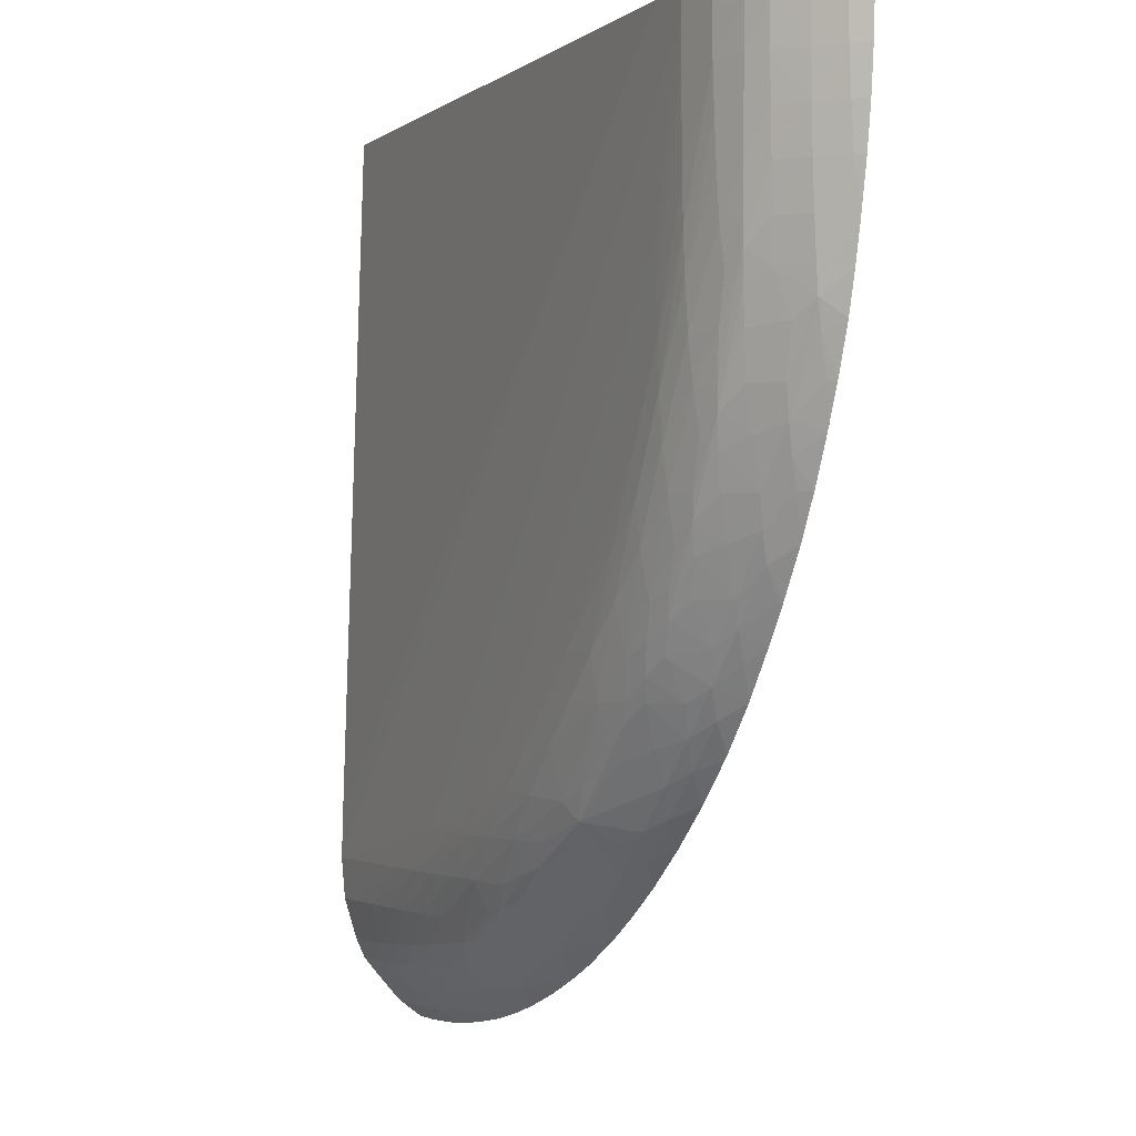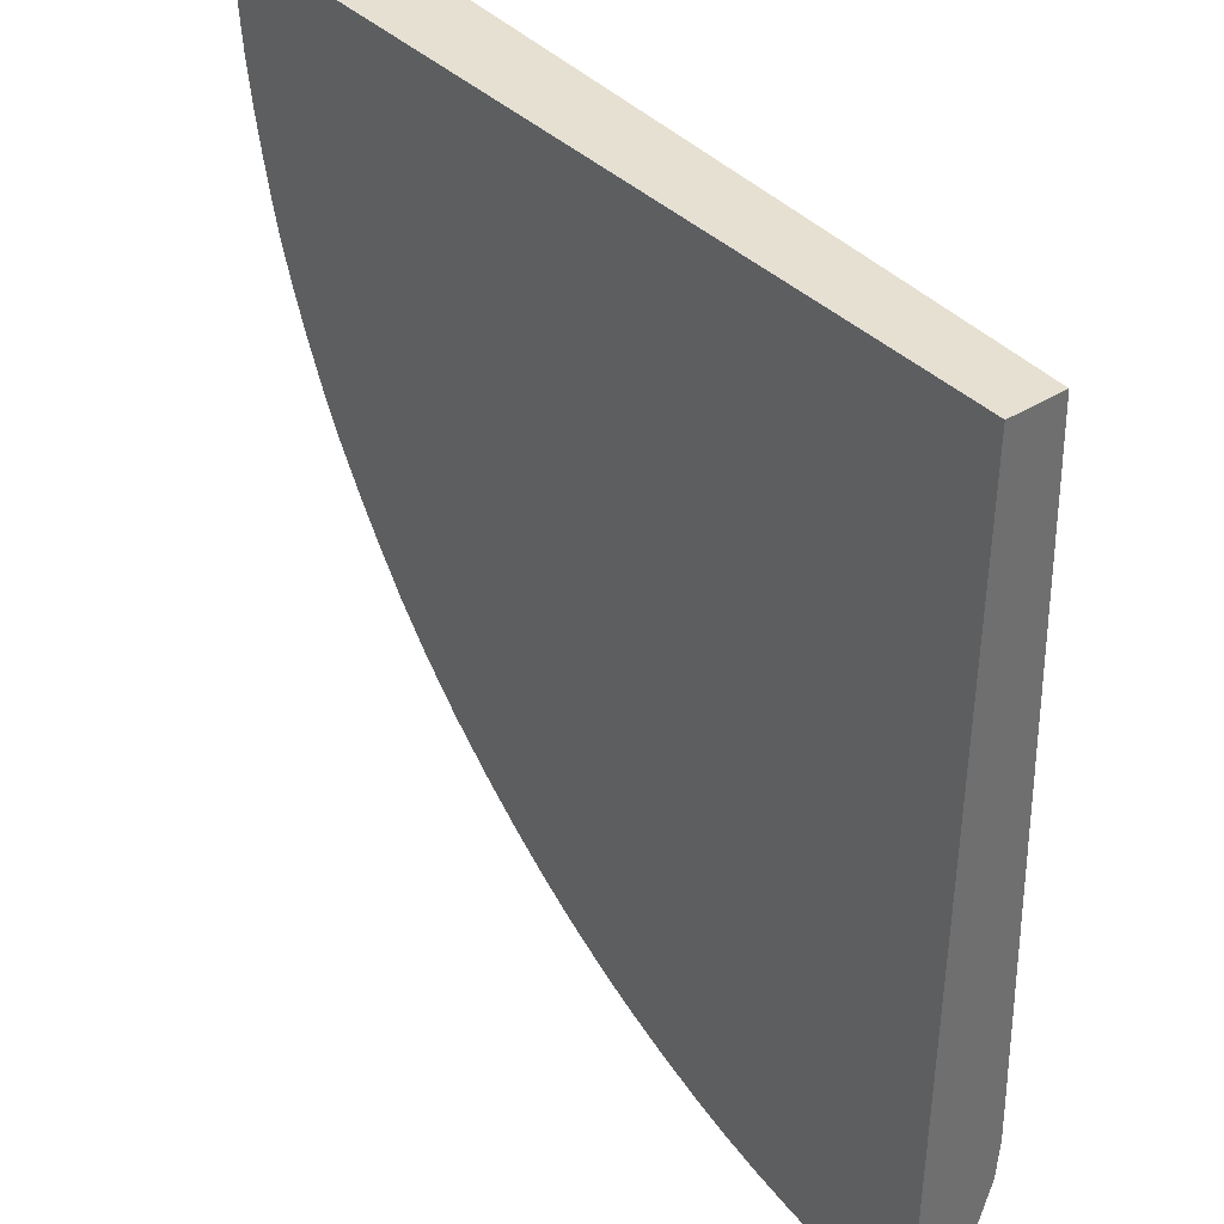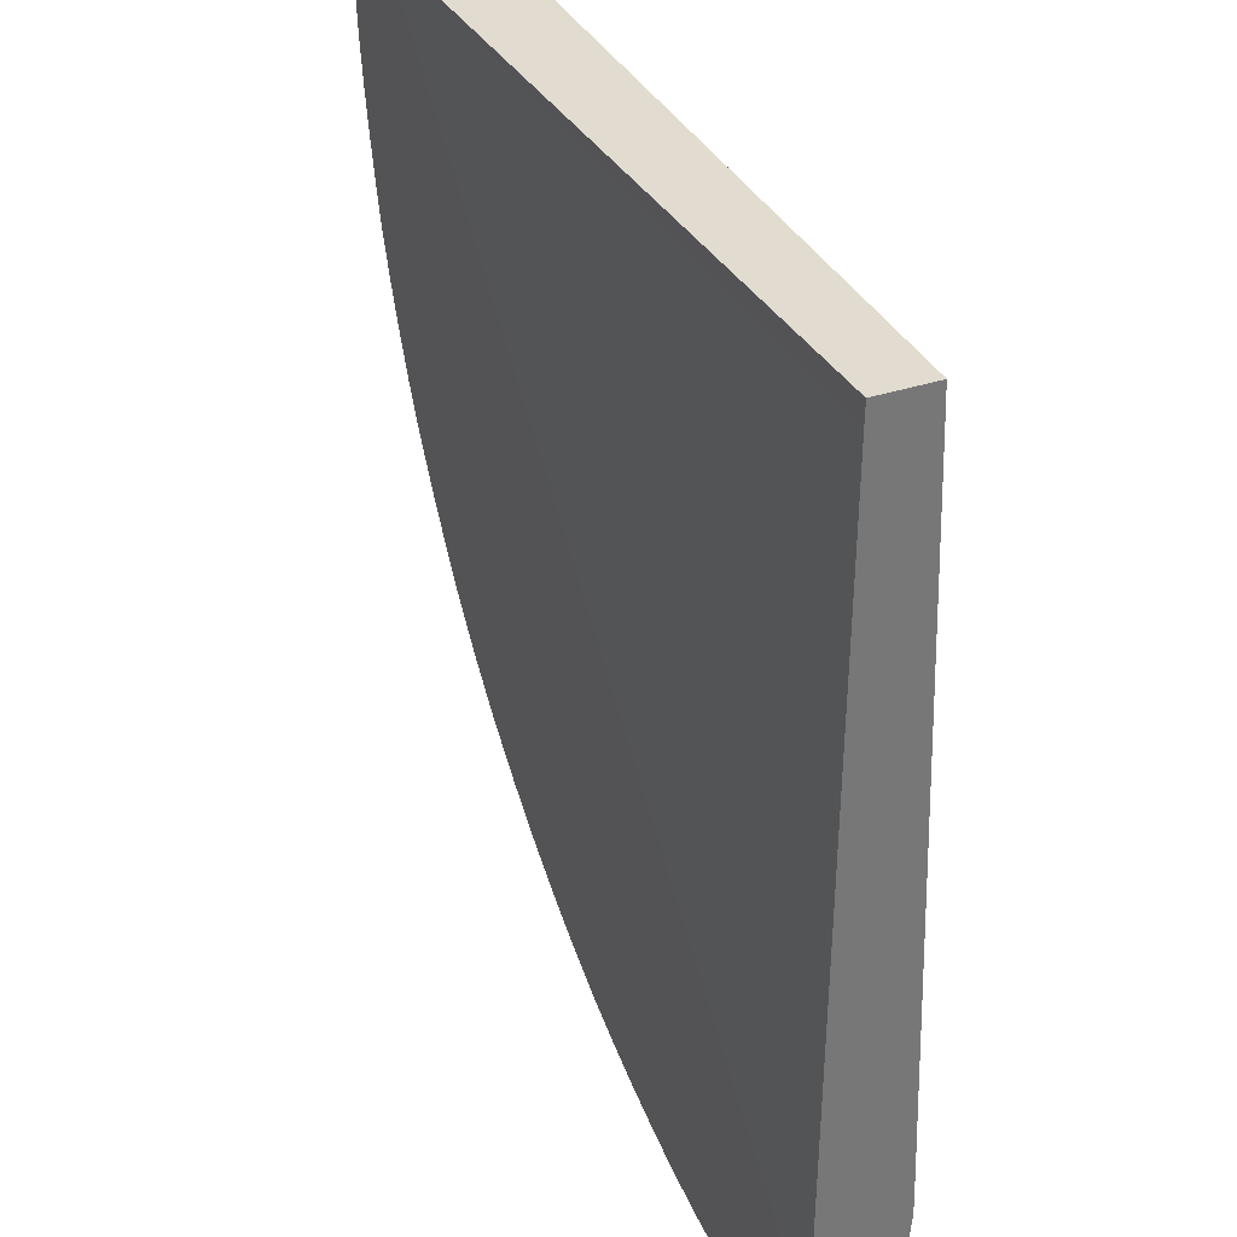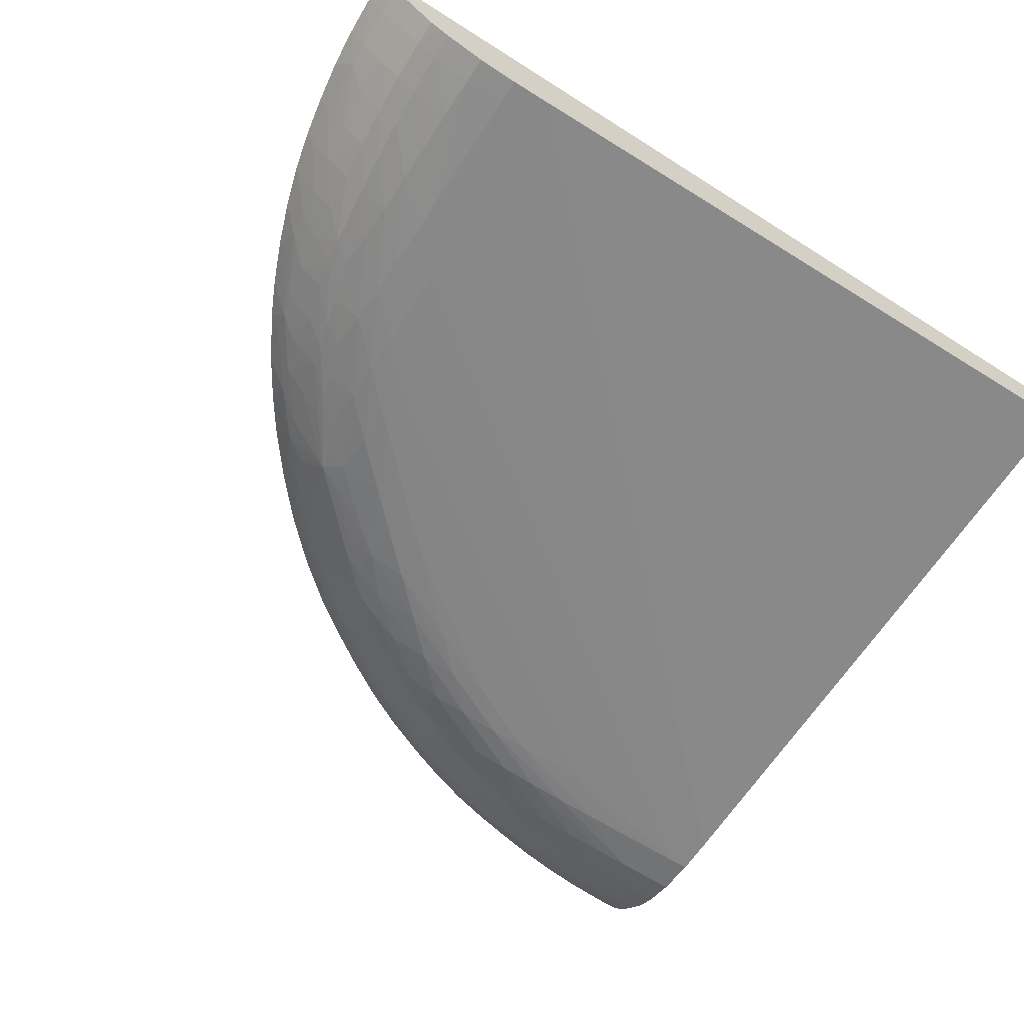
<metadata>
{"format":"obj","ext":"obj","renderer":"f3d","projection":"perspective","resolution":1024,"background":"white","views":[{"elev":-1.8,"azim":-115.5,"up":"+Y"},{"elev":38.4,"azim":51.7,"up":"+Y"},{"elev":34.2,"azim":65.5,"up":"+Y"},{"elev":-62.5,"azim":57.2,"up":"+Z"}]}
</metadata>
<code>
v -0.1038 -0.002237 0.003654
v -0.1026 -0.002237 0.00197
v -0.1036 -0.00659 0.003654
v -0.1038 0.0001735 0.003654
v -0.1026 0.0001735 0.001971
v -0.1004 -0.002237 -0.0001512
v -0.1003 -0.00659 -4.831e-05
v -0.1025 -0.00659 0.002122
v -0.1032 -0.01094 0.003654
v -0.09543 0.0001735 0.003654
v -0.1016 0.0001735 0.001024
v -0.1004 0.0001735 -0.0001335
v -0.09771 -0.002237 -0.002325
v -0.09756 -0.00659 -0.002222
v -0.1001 -0.01094 0.0001123
v -0.1023 -0.01094 0.002402
v -0.1019 -0.01529 0.002827
v -0.1026 -0.01529 0.003654
v -0.01101 -0.002237 0.002889
v -0.01101 0.0001735 0.002856
v -0.01101 -0.08504 0.003654
v -0.09919 0.0001735 -0.001103
v -0.0977 0.0001735 -0.002307
v -0.09553 0.0001735 -0.003418
v -0.09553 -0.002237 -0.00341
v -0.09539 -0.00659 -0.003381
v -0.09515 -0.01094 -0.0033
v -0.09487 -0.01529 -0.003172
v -0.09732 -0.01094 -0.002063
v -0.09705 -0.01529 -0.001824
v -0.09978 -0.01529 0.000351
v -0.09937 -0.01964 0.0007254
v -0.09888 -0.02399 0.001218
v -0.1016 -0.01999 0.003654
v -0.1018 -0.01905 0.003654
v -0.01101 0.0001735 -0.003074
v -0.01101 -0.09345 0.003654
v -0.09399 0.0001735 -0.003896
v -0.0921 -0.002237 -0.004483
v -0.0921 -0.00659 -0.004445
v -0.0921 -0.01094 -0.004315
v -0.0921 -0.01529 -0.004132
v -0.0921 -0.01964 -0.003873
v -0.09451 -0.01964 -0.002985
v -0.0943 -0.02191 -0.002872
v -0.09669 -0.01964 -0.001449
v -0.09603 -0.02361 -0.001189
v -0.09862 -0.02617 0.001491
v -0.1016 -0.02033 0.003654
v -0.01101 -0.07183 -0.005299
v -0.0834 0.0001735 -0.005025
v -0.01381 -0.09346 0.003654
v -0.01101 -0.09281 0.0028
v -0.0921 0.0001735 -0.004476
v -0.08775 -0.002237 -0.005048
v -0.08775 -0.00659 -0.005026
v -0.08775 -0.01094 -0.004991
v -0.08775 -0.01529 -0.004952
v -0.08775 -0.01964 -0.004875
v -0.08775 -0.02399 -0.004715
v -0.08775 -0.02834 -0.00443
v -0.09227 -0.02361 -0.00348
v -0.09107 -0.02834 -0.003398
v -0.09034 -0.03269 -0.003065
v -0.08996 -0.03494 -0.002876
v -0.09384 -0.02481 -0.002611
v -0.09659 -0.02791 0.0002418
v -0.09971 -0.02792 0.003654
v -0.1008 -0.02399 0.003654
v -0.09531 -0.03269 0.0005125
v -0.0947 -0.03583 0.001064
v -0.09813 -0.02907 0.002092
v -0.01101 -0.07618 -0.005404
v -0.08775 0.0001735 -0.005035
v -0.01817 -0.09327 0.003654
v -0.01816 -0.09155 0.001325
v -0.01381 -0.09163 0.001233
v -0.01101 -0.09163 0.001239
v -0.09016 0.0001735 -0.004727
v -0.0834 -0.01964 -0.005054
v -0.03556 -0.07183 -0.005411
v -0.03991 -0.07183 -0.005387
v -0.04861 -0.06748 -0.005324
v -0.0834 -0.02399 -0.005029
v -0.0834 -0.02834 -0.004993
v -0.0834 -0.03269 -0.004876
v -0.0834 -0.03704 -0.004583
v -0.08775 -0.03269 -0.003977
v -0.08777 -0.03665 -0.003403
v -0.08618 -0.04139 -0.003139
v -0.08563 -0.04366 -0.002888
v -0.08923 -0.03784 -0.002454
v -0.092 -0.03684 -0.0006952
v -0.09251 -0.03269 -0.001661
v -0.09324 -0.02834 -0.002244
v -0.09806 -0.03269 0.003654
v -0.09636 -0.03689 0.003654
v -0.09652 -0.03651 0.003654
v -0.09749 -0.03269 0.002926
v -0.09123 -0.04139 0.0003554
v -0.09045 -0.04448 0.001024
v -0.09404 -0.03872 0.001757
v -0.01101 -0.08054 -0.005039
v -0.01381 -0.08054 -0.005052
v -0.01381 -0.07618 -0.005409
v -0.01835 -0.09326 0.003654
v -0.0207 -0.09146 0.001437
v -0.01816 -0.08923 -0.0007209
v -0.01381 -0.08923 -0.0008735
v -0.01101 -0.09077 0.0004885
v -0.02686 -0.07618 -0.005377
v -0.03121 -0.07618 -0.00533
v -0.04426 -0.07183 -0.005269
v -0.05296 -0.06748 -0.005155
v -0.05731 -0.06313 -0.005197
v -0.066 -0.05443 -0.00511
v -0.05296 -0.06313 -0.005281
v -0.07905 -0.03704 -0.005
v -0.07905 -0.04139 -0.004863
v -0.07905 -0.04574 -0.004477
v -0.0834 -0.04139 -0.004048
v -0.0833 -0.04537 -0.00335
v -0.08836 -0.04139 -0.001819
v -0.08178 -0.04882 -0.003106
v -0.08084 -0.05173 -0.002678
v -0.08468 -0.04657 -0.002364
v -0.08762 -0.04552 -0.0006712
v -0.09632 -0.03699 0.003654
v -0.09212 -0.04563 0.003654
v -0.0934 -0.04139 0.002528
v -0.08658 -0.05008 0.0006385
v -0.08961 -0.04738 0.001838
v -0.09433 -0.04139 0.003654
v -0.01101 -0.08475 -0.003757
v -0.01381 -0.08477 -0.003767
v -0.01816 -0.08054 -0.005007
v -0.02232 -0.09291 0.003654
v -0.0236 -0.09124 0.001684
v -0.02686 -0.0888 -0.0001628
v -0.02229 -0.08957 -5.364e-05
v -0.02251 -0.08658 -0.002574
v -0.01816 -0.08684 -0.002728
v -0.01101 -0.08923 -0.0008567
v -0.01381 -0.08694 -0.002788
v -0.03556 -0.07618 -0.005184
v -0.02251 -0.08054 -0.004905
v -0.02686 -0.08054 -0.004776
v -0.03991 -0.07618 -0.004914
v -0.04861 -0.07183 -0.00496
v -0.05731 -0.06748 -0.004726
v -0.06165 -0.06313 -0.004855
v -0.066 -0.05878 -0.004892
v -0.07035 -0.05443 -0.004855
v -0.0747 -0.04574 -0.00498
v -0.0747 -0.05008 -0.004715
v -0.07512 -0.05484 -0.003793
v -0.07926 -0.0502 -0.003629
v -0.07794 -0.05366 -0.003257
v -0.07683 -0.05656 -0.002837
v -0.07926 -0.05484 -0.002213
v -0.08334 -0.05416 0.0002765
v -0.0833 -0.0502 -0.001692
v -0.09208 -0.0457 0.003654
v -0.08577 -0.05254 0.001312
v -0.08897 -0.0505 0.00344
v -0.08927 -0.05031 0.003654
v -0.01101 -0.08615 -0.003127
v -0.01816 -0.08466 -0.00374
v -0.02686 -0.09224 0.003654
v -0.02686 -0.09098 0.002016
v -0.03121 -0.0884 0.000178
v -0.02686 -0.08625 -0.002338
v -0.02686 -0.08406 -0.003554
v -0.02251 -0.08441 -0.003666
v -0.01101 -0.08842 -0.001538
v -0.01101 -0.08692 -0.002777
v -0.03121 -0.08054 -0.004528
v -0.04426 -0.07618 -0.004481
v -0.03556 -0.08054 -0.004106
v -0.05296 -0.07183 -0.004382
v -0.06207 -0.0679 -0.00375
v -0.07035 -0.05878 -0.004123
v -0.07361 -0.05878 -0.003221
v -0.07256 -0.061 -0.002872
v -0.07579 -0.05878 -0.002286
v -0.07916 -0.05884 -0.0001362
v -0.08185 -0.05744 0.0009171
v -0.08676 -0.05407 0.003654
v -0.08476 -0.05543 0.002437
v -0.08906 -0.05065 0.003654
v -0.03121 -0.09144 0.003654
v -0.03121 -0.09057 0.002545
v -0.03556 -0.08786 0.0006766
v -0.03556 -0.08526 -0.001497
v -0.03121 -0.0858 -0.001996
v -0.03556 -0.08308 -0.003078
v -0.03121 -0.08361 -0.003361
v -0.03962 -0.08067 -0.003533
v -0.04426 -0.07936 -0.003358
v -0.04869 -0.07641 -0.003684
v -0.03797 -0.08278 -0.002904
v -0.05296 -0.07506 -0.00333
v -0.05719 -0.07188 -0.003536
v -0.06089 -0.07046 -0.003205
v -0.0638 -0.06963 -0.002845
v -0.06526 -0.06673 -0.003296
v -0.06642 -0.06355 -0.003838
v -0.07035 -0.06206 -0.003221
v -0.07035 -0.06423 -0.002283
v -0.07447 -0.0629 -0.0006579
v -0.07778 -0.06192 0.000784
v -0.08068 -0.06034 0.002039
v -0.08343 -0.05868 0.003654
v -0.08659 -0.0543 0.003654
v -0.03556 -0.0904 0.003654
v -0.03556 -0.09004 0.0032
v -0.03878 -0.08738 0.001142
v -0.03983 -0.08485 -0.0007183
v -0.0473 -0.07874 -0.003076
v -0.04087 -0.08221 -0.002577
v -0.05566 -0.07431 -0.003018
v -0.05855 -0.07337 -0.002518
v -0.05749 -0.07628 -0.0008691
v -0.06165 -0.07527 0.0004131
v -0.06431 -0.07435 0.001165
v -0.06586 -0.07182 7.946e-05
v -0.06902 -0.07036 0.0009038
v -0.07348 -0.06623 0.0008
v -0.07638 -0.06482 0.001942
v -0.08333 -0.0588 0.003654
v -0.07938 -0.06346 0.003654
v -0.07966 -0.06315 0.003654
v -0.03976 -0.08912 0.003654
v -0.04168 -0.08692 0.001652
v -0.04426 -0.08423 9.987e-05
v -0.04426 -0.08154 -0.002075
v -0.0502 -0.07802 -0.002681
v -0.05296 -0.07725 -0.002172
v -0.05643 -0.07911 0.0007805
v -0.05933 -0.07825 0.001597
v -0.06165 -0.07746 0.002466
v -0.06497 -0.07623 0.003654
v -0.06556 -0.07581 0.003654
v -0.06721 -0.07327 0.002241
v -0.07193 -0.06912 0.001996
v -0.07508 -0.06785 0.003654
v -0.07905 -0.06381 0.003654
v -0.04426 -0.08752 0.003654
v -0.04426 -0.0864 0.002264
v -0.05097 -0.0828 0.001394
v -0.04861 -0.08331 0.0009029
v -0.04869 -0.08032 -0.001482
v -0.05264 -0.08055 0.0002418
v -0.05386 -0.08202 0.002287
v -0.05785 -0.08095 0.003654
v -0.06165 -0.07854 0.003654
v -0.06593 -0.07553 0.003654
v -0.07035 -0.07204 0.003654
v -0.07047 -0.07194 0.003654
v -0.07473 -0.06817 0.003654
v -0.04851 -0.08576 0.003654
v -0.04891 -0.08559 0.003654
v -0.05259 -0.08385 0.003654
v -0.05268 -0.08381 0.003654
f 1 2 3
f 1 3 9
f 1 9 18
f 1 18 35
f 1 35 34
f 1 34 49
f 1 49 69
f 1 69 68
f 1 68 96
f 1 96 98
f 1 98 97
f 1 97 128
f 1 128 133
f 1 133 129
f 1 129 163
f 1 163 166
f 1 166 190
f 1 190 188
f 1 188 214
f 1 214 213
f 1 213 230
f 1 230 232
f 1 232 231
f 1 231 247
f 1 247 246
f 1 246 260
f 1 260 259
f 1 259 258
f 1 258 257
f 1 257 243
f 1 243 242
f 1 242 256
f 1 256 255
f 1 255 264
f 1 264 263
f 1 263 262
f 1 262 261
f 1 261 248
f 1 248 233
f 1 233 215
f 1 215 191
f 1 191 169
f 1 169 137
f 1 137 106
f 1 106 75
f 1 75 52
f 1 52 37
f 1 37 21
f 1 21 10
f 1 10 4
f 1 4 5
f 1 5 2
f 2 5 6
f 2 6 7
f 2 7 8
f 2 8 3
f 3 8 9
f 4 10 20
f 4 20 36
f 4 36 51
f 4 51 74
f 4 74 79
f 4 79 54
f 4 54 38
f 4 38 24
f 4 24 23
f 4 23 22
f 4 22 12
f 4 12 11
f 4 11 5
f 5 11 6
f 6 11 12
f 6 12 13
f 6 13 7
f 7 13 14
f 7 14 15
f 7 15 8
f 8 15 16
f 8 16 9
f 9 16 17
f 9 17 18
f 10 19 20
f 10 21 19
f 12 22 13
f 13 22 23
f 13 23 24
f 13 24 25
f 13 25 26
f 13 26 14
f 14 26 27
f 14 27 28
f 14 28 29
f 14 29 15
f 15 29 30
f 15 30 31
f 15 31 16
f 16 31 17
f 17 31 32
f 17 32 33
f 17 33 34
f 17 34 35
f 17 35 18
f 19 21 37
f 19 37 53
f 19 53 78
f 19 78 110
f 19 110 143
f 19 143 175
f 19 175 176
f 19 176 167
f 19 167 134
f 19 134 103
f 19 103 73
f 19 73 50
f 19 50 36
f 19 36 20
f 24 38 39
f 24 39 25
f 25 39 40
f 25 40 26
f 26 40 41
f 26 41 27
f 27 41 42
f 27 42 28
f 28 30 29
f 28 42 43
f 28 43 44
f 28 44 30
f 30 44 45
f 30 45 46
f 30 46 31
f 31 46 32
f 32 46 47
f 32 47 33
f 33 47 48
f 33 48 49
f 33 49 34
f 36 50 51
f 37 52 53
f 38 54 39
f 39 54 55
f 39 55 56
f 39 56 57
f 39 57 40
f 40 57 58
f 40 58 59
f 40 59 41
f 41 59 60
f 41 60 42
f 42 60 43
f 43 60 61
f 43 61 62
f 43 62 44
f 44 62 45
f 45 62 63
f 45 63 64
f 45 64 65
f 45 65 66
f 45 66 47
f 45 47 46
f 47 66 67
f 47 67 48
f 48 68 69
f 48 69 49
f 48 67 70
f 48 70 71
f 48 71 72
f 48 72 68
f 50 73 51
f 51 73 74
f 52 75 76
f 52 76 77
f 52 77 53
f 53 77 78
f 54 79 55
f 55 80 56
f 55 79 74
f 55 74 81
f 55 81 82
f 55 82 83
f 55 83 80
f 56 80 84
f 56 84 57
f 57 84 85
f 57 85 58
f 58 85 59
f 59 85 86
f 59 86 60
f 60 86 61
f 61 86 87
f 61 87 88
f 61 88 63
f 61 63 62
f 63 88 64
f 64 88 89
f 64 89 65
f 65 89 90
f 65 90 91
f 65 91 92
f 65 92 93
f 65 93 94
f 65 94 95
f 65 95 66
f 66 95 67
f 67 95 70
f 68 72 96
f 70 95 94
f 70 94 71
f 71 97 98
f 71 98 99
f 71 99 72
f 71 94 93
f 71 93 100
f 71 100 101
f 71 101 102
f 71 102 97
f 72 99 96
f 73 103 104
f 73 104 105
f 73 105 74
f 74 105 81
f 75 106 76
f 76 106 107
f 76 107 108
f 76 108 77
f 77 108 109
f 77 109 110
f 77 110 78
f 80 83 84
f 81 105 111
f 81 111 82
f 82 111 112
f 82 112 113
f 82 113 83
f 83 113 114
f 83 114 115
f 83 115 116
f 83 116 117
f 83 117 84
f 84 117 116
f 84 116 85
f 85 118 86
f 85 116 118
f 86 118 119
f 86 119 87
f 87 119 120
f 87 120 121
f 87 121 88
f 88 121 89
f 89 121 90
f 90 121 122
f 90 122 91
f 91 123 92
f 91 122 124
f 91 124 125
f 91 125 126
f 91 126 127
f 91 127 123
f 92 123 100
f 92 100 93
f 96 99 98
f 97 102 128
f 100 123 101
f 101 129 130
f 101 130 102
f 101 123 127
f 101 127 131
f 101 131 132
f 101 132 129
f 102 130 133
f 102 133 128
f 103 134 135
f 103 135 104
f 104 135 136
f 104 136 111
f 104 111 105
f 106 137 107
f 107 138 139
f 107 139 140
f 107 140 108
f 107 137 138
f 108 140 141
f 108 141 142
f 108 142 109
f 109 143 110
f 109 142 144
f 109 144 143
f 111 136 112
f 112 145 113
f 112 136 146
f 112 146 147
f 112 147 145
f 113 145 148
f 113 148 149
f 113 149 114
f 114 150 151
f 114 151 115
f 114 149 150
f 115 151 152
f 115 152 153
f 115 153 116
f 116 153 154
f 116 154 118
f 118 154 119
f 119 154 153
f 119 153 155
f 119 155 120
f 120 155 156
f 120 156 157
f 120 157 121
f 121 157 122
f 122 157 124
f 124 157 158
f 124 158 125
f 125 158 159
f 125 159 160
f 125 160 161
f 125 161 162
f 125 162 126
f 126 162 131
f 126 131 127
f 129 132 163
f 129 133 130
f 131 162 161
f 131 161 164
f 131 164 132
f 132 164 165
f 132 165 166
f 132 166 163
f 134 167 135
f 135 168 136
f 135 167 144
f 135 144 168
f 136 168 146
f 137 169 138
f 138 169 170
f 138 170 171
f 138 171 139
f 139 171 172
f 139 172 141
f 139 141 140
f 141 172 173
f 141 173 174
f 141 174 142
f 142 174 168
f 142 168 144
f 143 144 175
f 144 167 176
f 144 176 175
f 145 147 177
f 145 177 148
f 146 168 147
f 147 168 174
f 147 174 173
f 147 173 177
f 148 178 149
f 148 177 179
f 148 179 178
f 149 178 180
f 149 180 150
f 150 181 151
f 150 180 181
f 151 181 182
f 151 182 152
f 152 182 153
f 153 182 155
f 155 182 156
f 156 159 158
f 156 158 157
f 156 182 183
f 156 183 159
f 159 183 184
f 159 184 185
f 159 185 186
f 159 186 160
f 160 186 187
f 160 187 161
f 161 187 164
f 164 188 165
f 164 187 189
f 164 189 188
f 165 188 190
f 165 190 166
f 169 191 170
f 170 191 192
f 170 192 171
f 171 193 194
f 171 194 195
f 171 195 172
f 171 192 193
f 172 195 196
f 172 196 197
f 172 197 173
f 173 197 177
f 177 197 179
f 178 179 198
f 178 198 199
f 178 199 200
f 178 200 180
f 179 197 196
f 179 196 201
f 179 201 198
f 180 200 202
f 180 202 203
f 180 203 181
f 181 203 204
f 181 204 205
f 181 205 206
f 181 206 207
f 181 207 182
f 182 207 206
f 182 206 208
f 182 208 183
f 183 208 184
f 184 208 205
f 184 205 209
f 184 209 185
f 185 209 210
f 185 210 211
f 185 211 186
f 186 211 187
f 187 211 212
f 187 212 213
f 187 213 189
f 188 189 214
f 189 213 214
f 191 215 192
f 192 215 216
f 192 216 193
f 193 217 218
f 193 218 194
f 193 216 217
f 194 218 201
f 194 201 195
f 195 201 196
f 198 201 199
f 199 201 219
f 199 219 200
f 200 219 202
f 201 220 219
f 201 218 220
f 202 221 203
f 202 219 221
f 203 221 205
f 203 205 204
f 205 221 222
f 205 222 223
f 205 223 224
f 205 224 225
f 205 225 226
f 205 226 227
f 205 227 228
f 205 228 210
f 205 210 209
f 205 208 206
f 210 228 211
f 211 228 229
f 211 229 212
f 212 230 213
f 212 229 231
f 212 231 232
f 212 232 230
f 215 233 216
f 216 233 234
f 216 234 217
f 217 234 235
f 217 235 218
f 218 235 220
f 219 220 236
f 219 236 237
f 219 237 221
f 220 235 236
f 221 237 238
f 221 238 222
f 222 238 223
f 223 238 239
f 223 239 224
f 224 239 240
f 224 240 225
f 225 240 241
f 225 241 242
f 225 242 243
f 225 243 244
f 225 244 227
f 225 227 226
f 227 245 228
f 227 244 245
f 228 245 229
f 229 245 246
f 229 246 247
f 229 247 231
f 233 248 234
f 234 248 249
f 234 249 250
f 234 250 251
f 234 251 235
f 235 251 236
f 236 251 252
f 236 252 237
f 237 252 253
f 237 253 238
f 238 253 239
f 239 253 250
f 239 250 254
f 239 254 240
f 240 254 255
f 240 255 256
f 240 256 241
f 241 256 242
f 243 257 244
f 244 257 258
f 244 258 259
f 244 259 245
f 245 259 260
f 245 260 246
f 248 261 249
f 249 261 250
f 250 261 262
f 250 262 263
f 250 263 264
f 250 264 254
f 250 253 252
f 250 252 251
f 254 264 255

</code>
